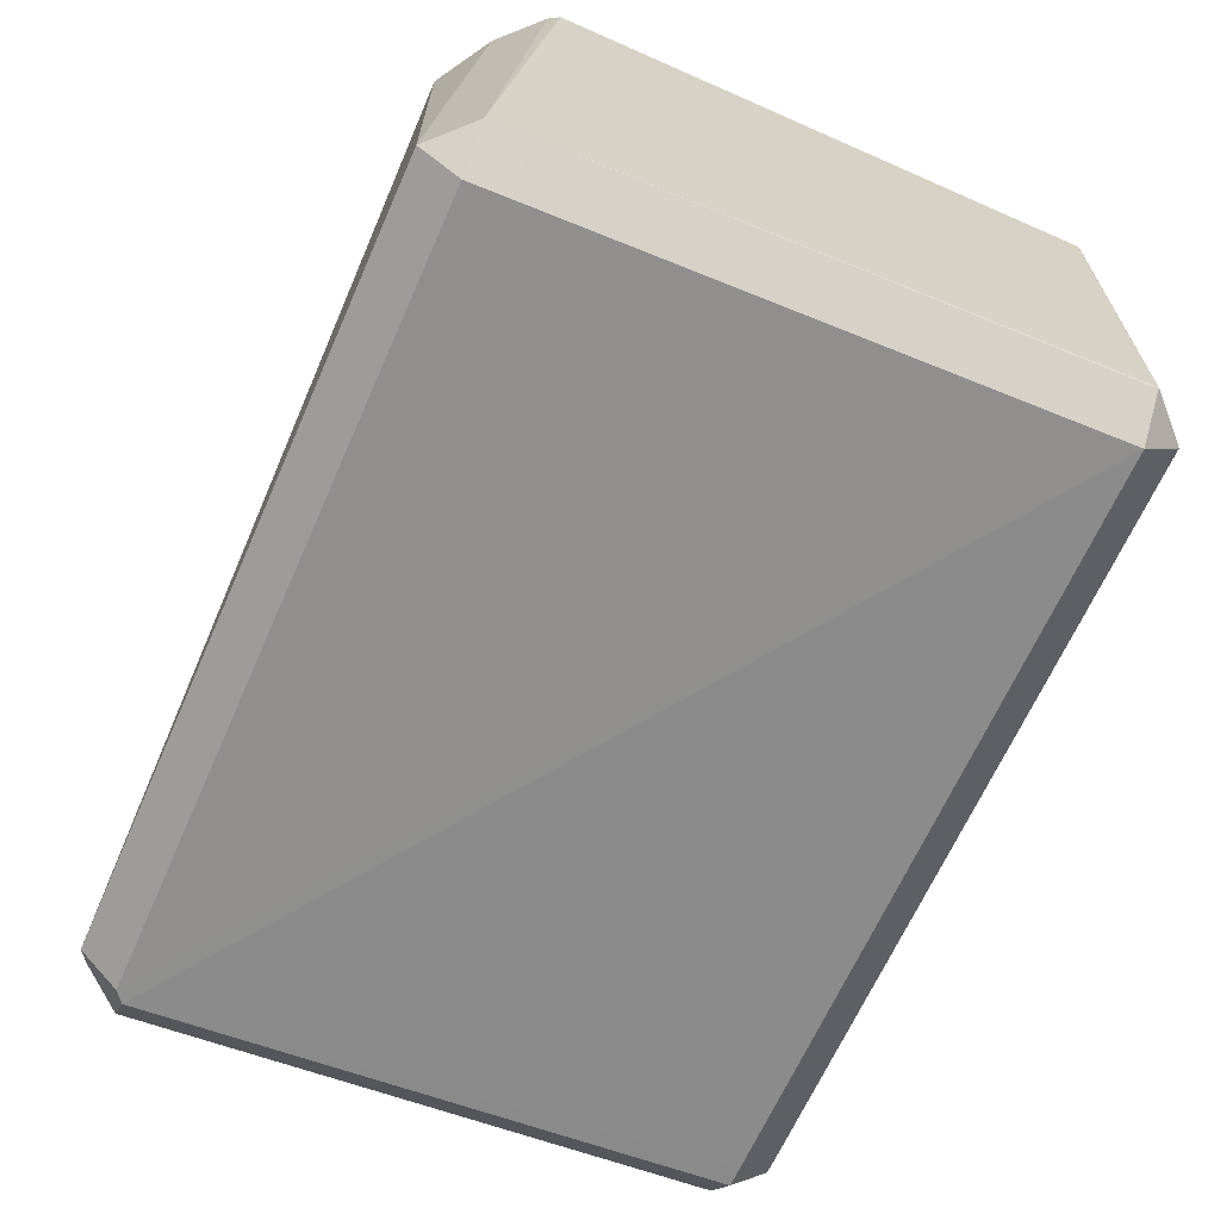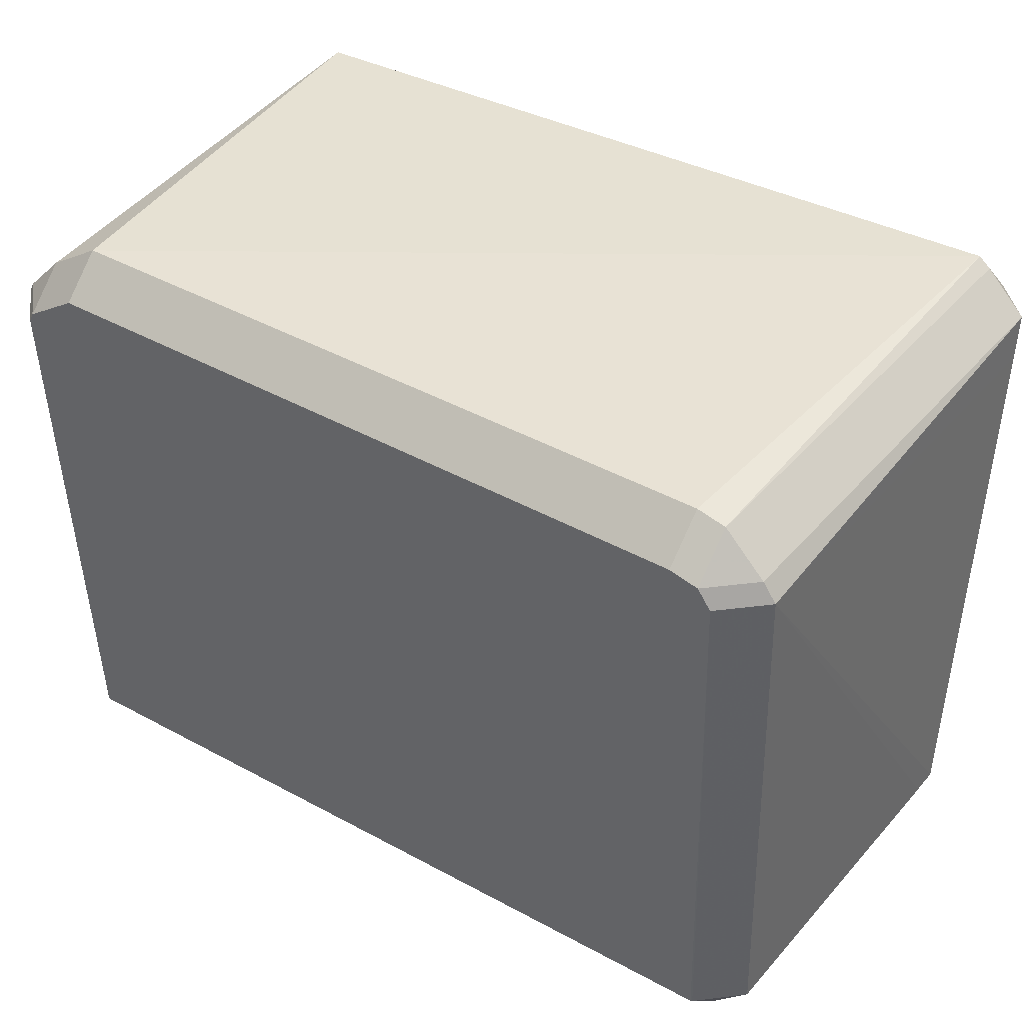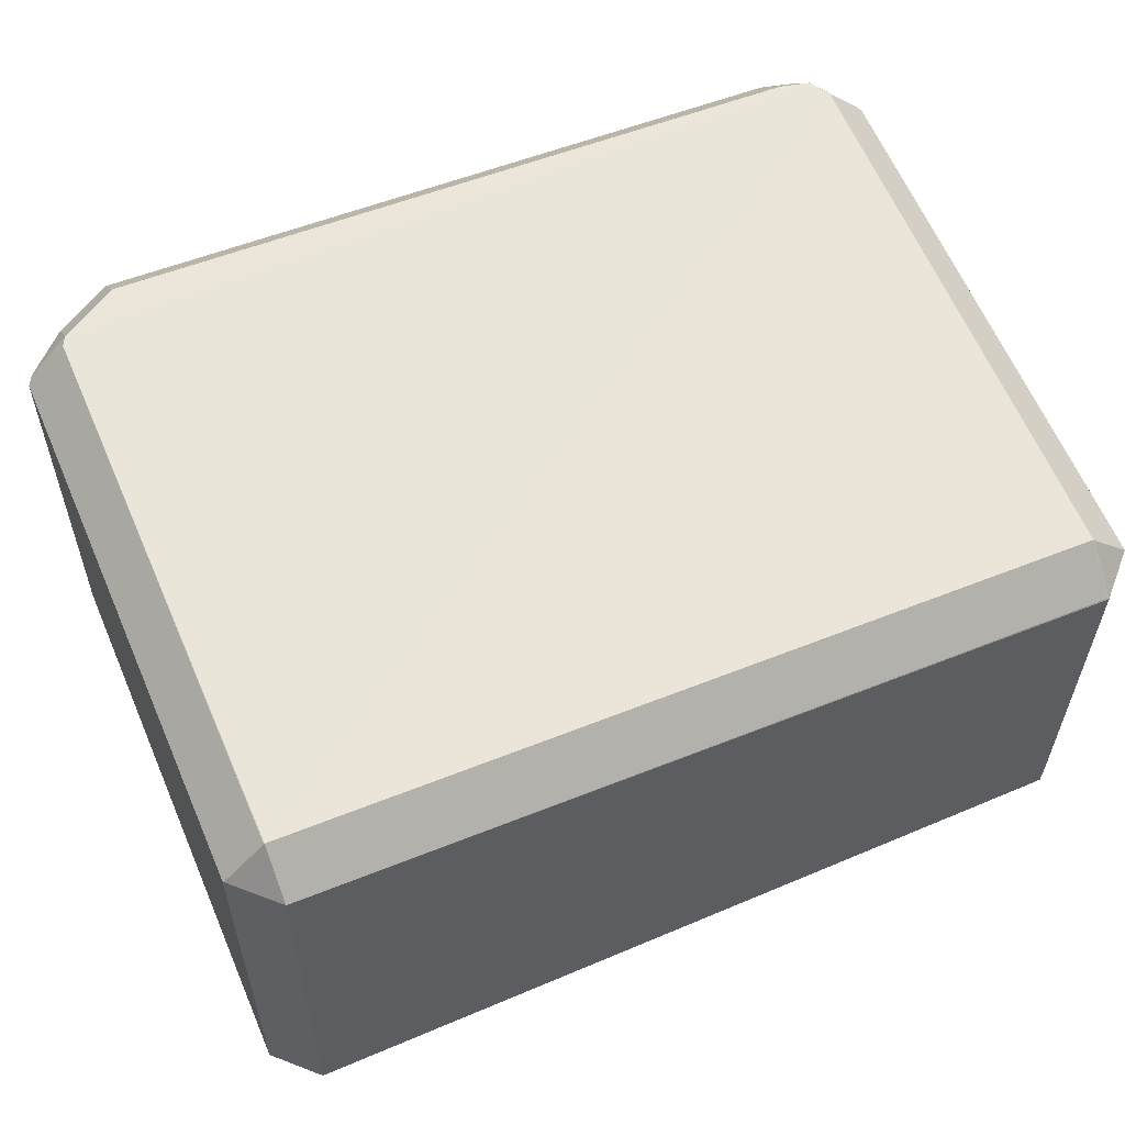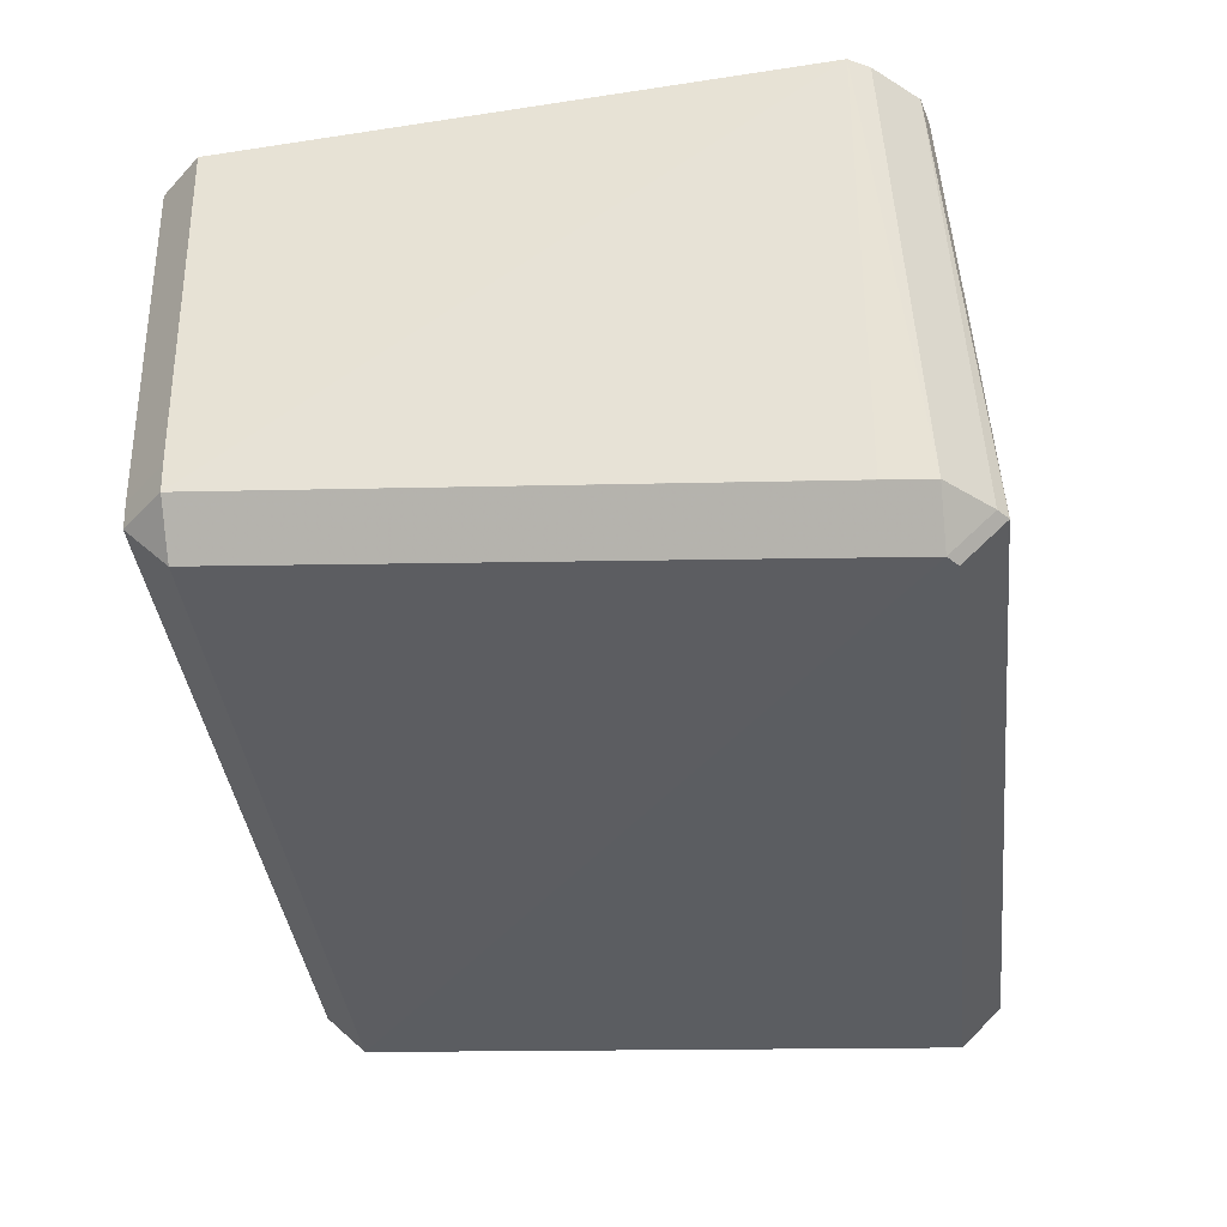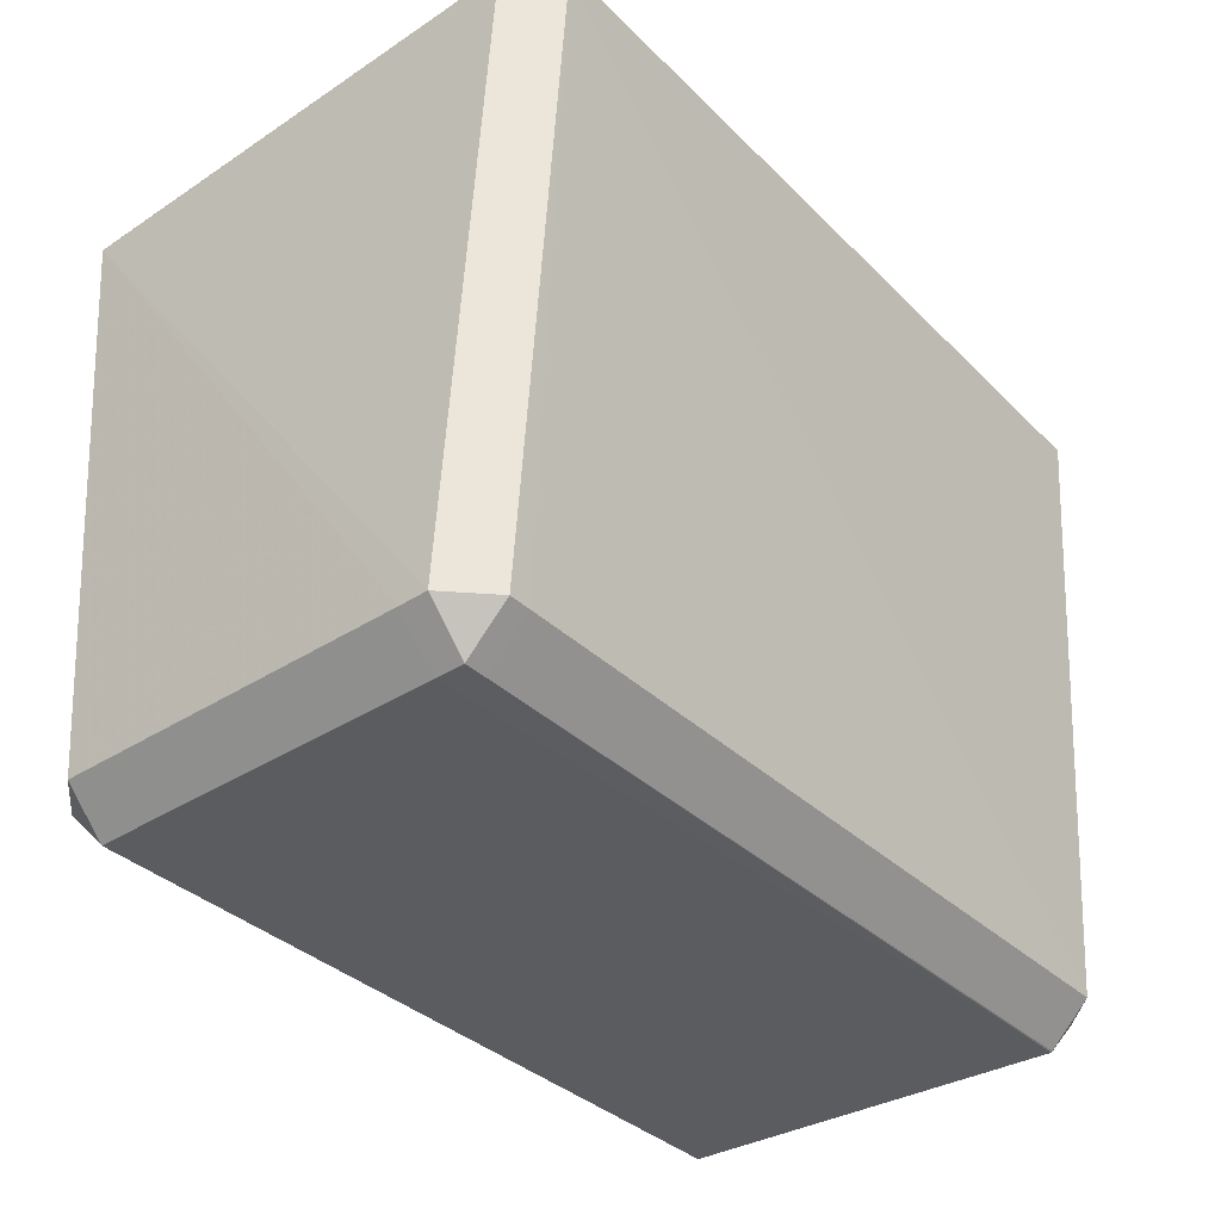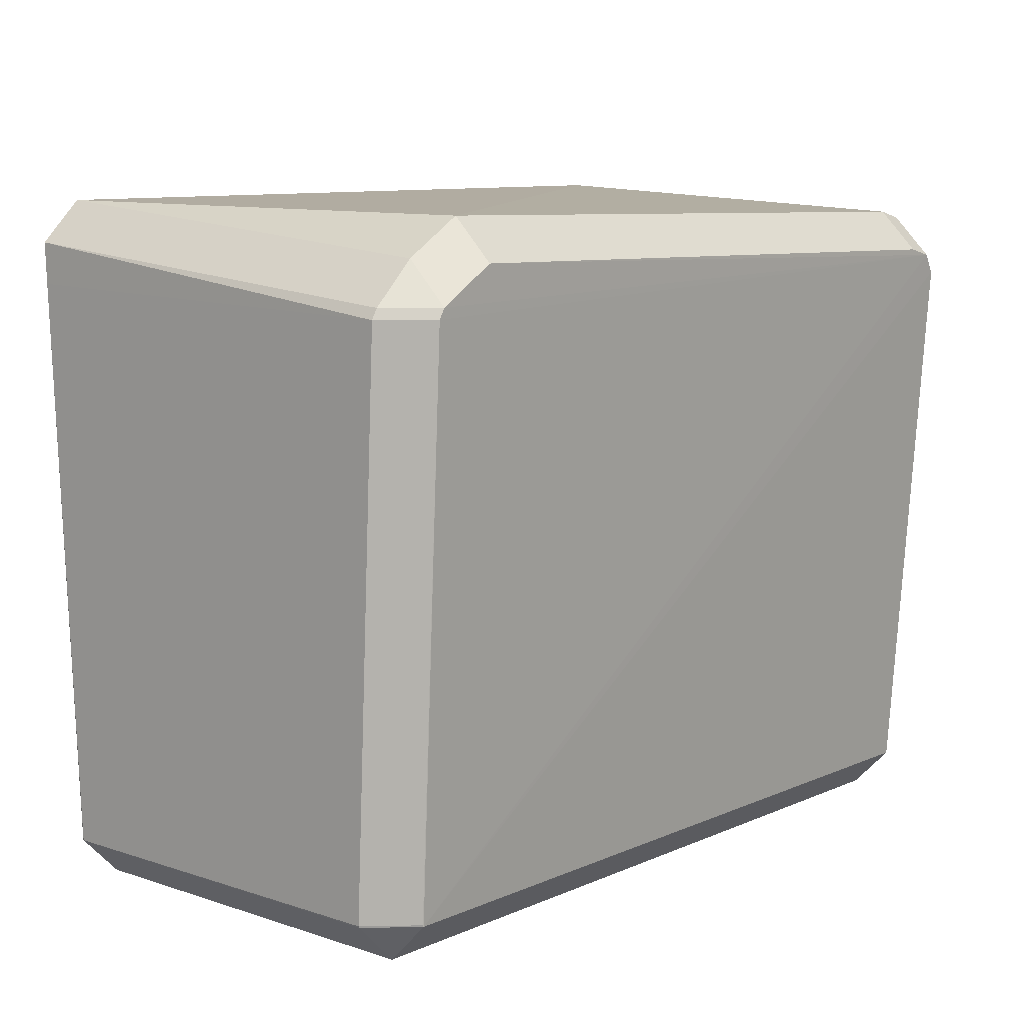
<metadata>
{"format":"obj","ext":"obj","renderer":"f3d","projection":"perspective","resolution":1024,"background":"white","views":[{"elev":-64.9,"azim":66.8,"up":"+Y"},{"elev":38.5,"azim":-144.0,"up":"+Z"},{"elev":57.5,"azim":156.6,"up":"+Y"},{"elev":-37.5,"azim":-83.0,"up":"+Y"},{"elev":-33.8,"azim":-51.1,"up":"+Z"},{"elev":8.8,"azim":132.0,"up":"+Z"}]}
</metadata>
<code>
v -0.07822 -0.04224 -0.03656
v -0.07836 -0.03464 -0.132
v -0.07124 -0.04177 -0.132
v -0.07124 -0.03464 -0.1391
v 0.07707 -0.03298 -0.1336
v 0.06994 -0.04011 -0.1336
v 0.06994 -0.03298 -0.1407
v -0.07709 0.03236 -0.1339
v -0.06997 0.03949 -0.1339
v -0.06997 0.03236 -0.141
v 0.07703 0.0411 -0.03816
v 0.0699 0.04823 -0.03816
v -0.06898 -0.05008 -0.02687
v -0.06898 -0.04295 -0.01974
v 0.07606 0.04116 -0.03637
v 0.06893 0.04829 -0.03637
v 0.06893 0.04116 -0.02925
v 0.07659 0.03655 -0.1337
v 0.06947 0.04368 -0.1337
v 0.06947 0.03655 -0.1408
v 0.07686 -0.03916 -0.02846
v 0.06973 -0.04629 -0.02846
v -0.06972 0.03971 -0.1337
v -0.06972 0.03258 -0.1408
v -0.07819 -0.04291 -0.02852
v -0.07106 -0.05004 -0.02852
v -0.07106 -0.04291 -0.0214
v -0.06417 0.0463 -0.03144
v -0.06417 0.03917 -0.02431
v 0.07674 0.03649 -0.1334
v 0.06961 0.04362 -0.1334
v -0.0783 -0.02971 -0.1322
v -0.07118 -0.02971 -0.1393
v 0.07686 -0.03916 -0.02846
v 0.06973 -0.04629 -0.02846
v 0.06973 -0.03916 -0.02134
v -0.07636 0.0391 -0.03264
v -0.06923 0.04622 -0.03264
v -0.06923 0.0391 -0.02551
v -0.06738 -0.04176 -0.1321
v -0.06738 -0.03464 -0.1392
v 0.07698 -0.03319 -0.1335
v 0.06985 -0.04032 -0.1335
v 0.06985 -0.03319 -0.1406
v 0.05892 0.04831 -0.03013
v 0.05892 0.04118 -0.023
v 0.0769 -0.03874 -0.03557
v 0.06977 -0.04587 -0.03557
v -0.0786 0.03885 -0.03611
v -0.07147 0.04598 -0.03611
f 3 2 4
f 5 11 47
f 47 42 5
f 1 25 49
f 49 2 1
f 1 2 25
f 6 7 5
f 26 43 13
f 39 38 37
f 49 25 37
f 45 38 28
f 34 36 35
f 29 39 14
f 14 46 29
f 36 46 14
f 32 2 49
f 49 8 32
f 7 44 41
f 43 48 22
f 22 35 13
f 13 43 22
f 17 46 36
f 25 26 27
f 27 14 39
f 9 50 23
f 9 10 8
f 30 11 5
f 5 18 30
f 40 26 3
f 43 26 40
f 33 41 4
f 7 41 33
f 33 10 7
f 21 47 11
f 11 34 21
f 15 34 11
f 16 38 45
f 16 12 38
f 17 15 16
f 23 50 19
f 19 50 38
f 38 12 19
f 20 19 18
f 7 10 20
f 31 19 12
f 24 20 10
f 6 42 43
f 5 42 6
f 44 6 43
f 7 6 44
f 25 2 26
f 2 3 26
f 28 38 39
f 28 39 29
f 43 42 48
f 42 47 48
f 46 28 29
f 45 28 46
f 35 36 14
f 13 35 14
f 50 37 38
f 49 37 50
f 13 14 27
f 27 26 13
f 39 37 27
f 27 37 25
f 49 50 9
f 9 8 49
f 40 44 43
f 40 41 44
f 40 3 4
f 4 41 40
f 2 32 33
f 4 2 33
f 33 32 8
f 8 10 33
f 21 48 47
f 21 22 48
f 21 34 35
f 35 22 21
f 15 17 36
f 36 34 15
f 45 46 16
f 46 17 16
f 16 15 11
f 11 12 16
f 20 18 5
f 5 7 20
f 31 12 11
f 11 30 31
f 31 30 18
f 18 19 31
f 10 9 24
f 24 9 23
f 23 19 24
f 19 20 24

</code>
